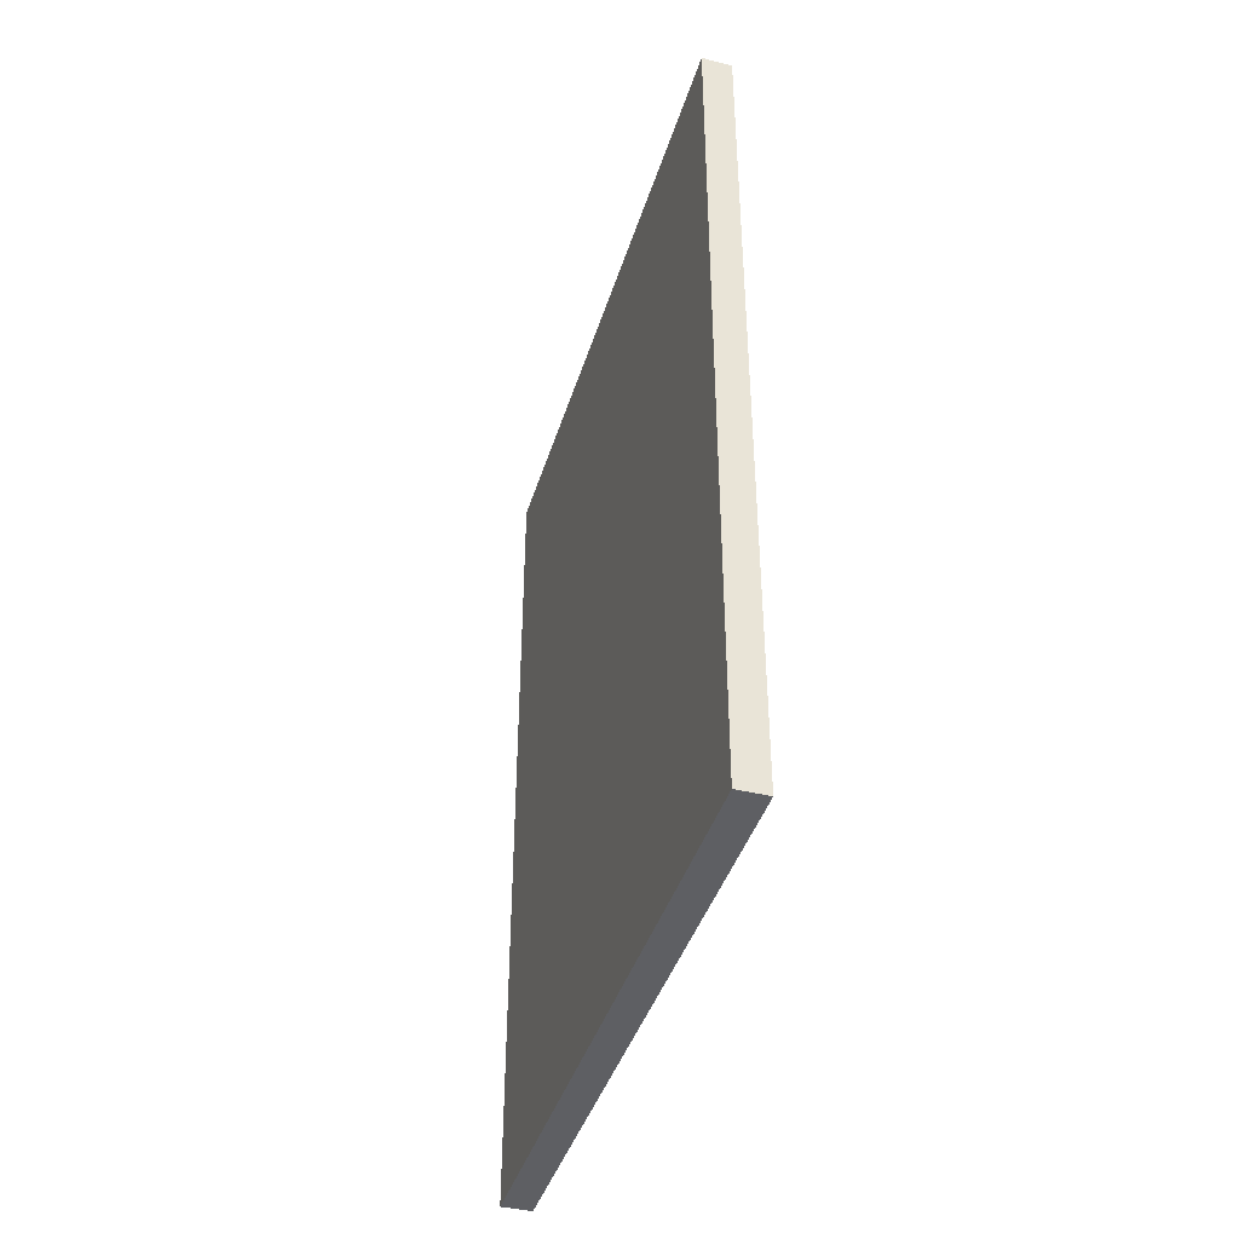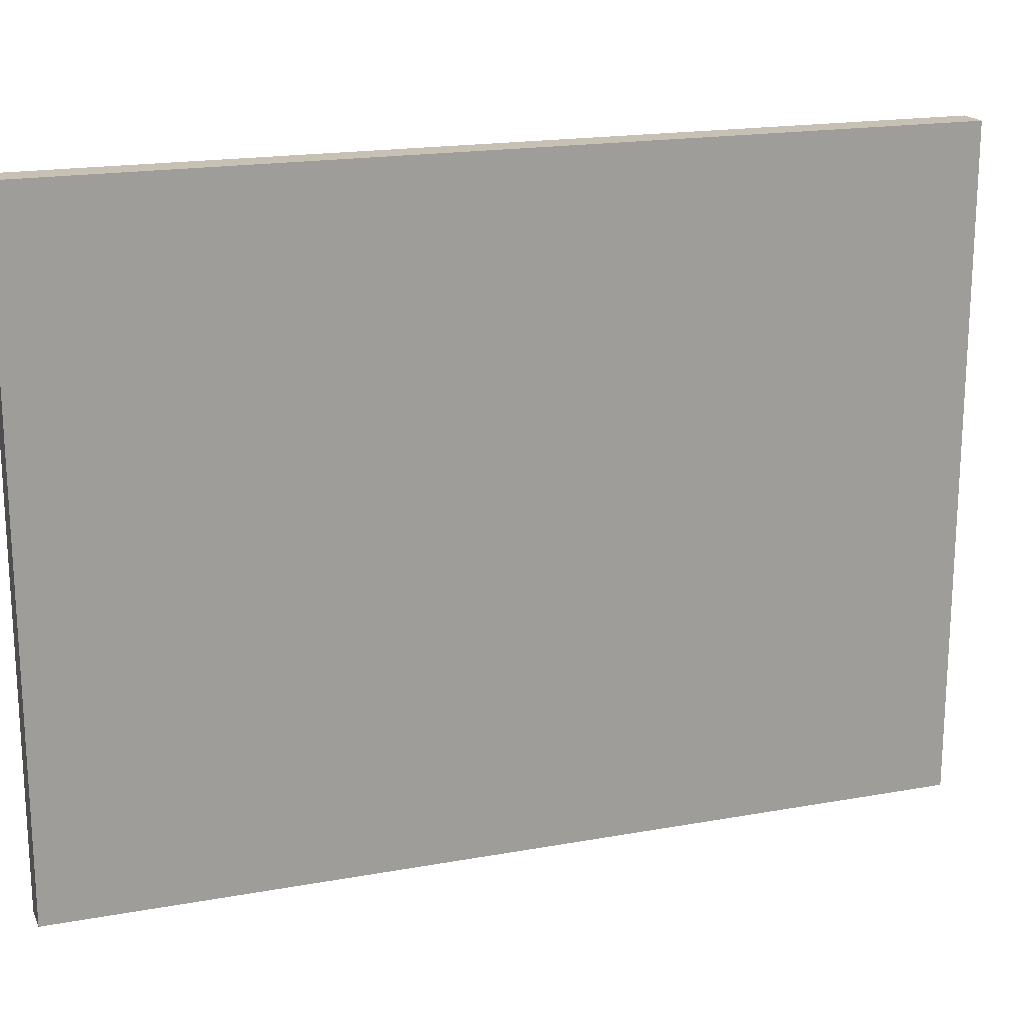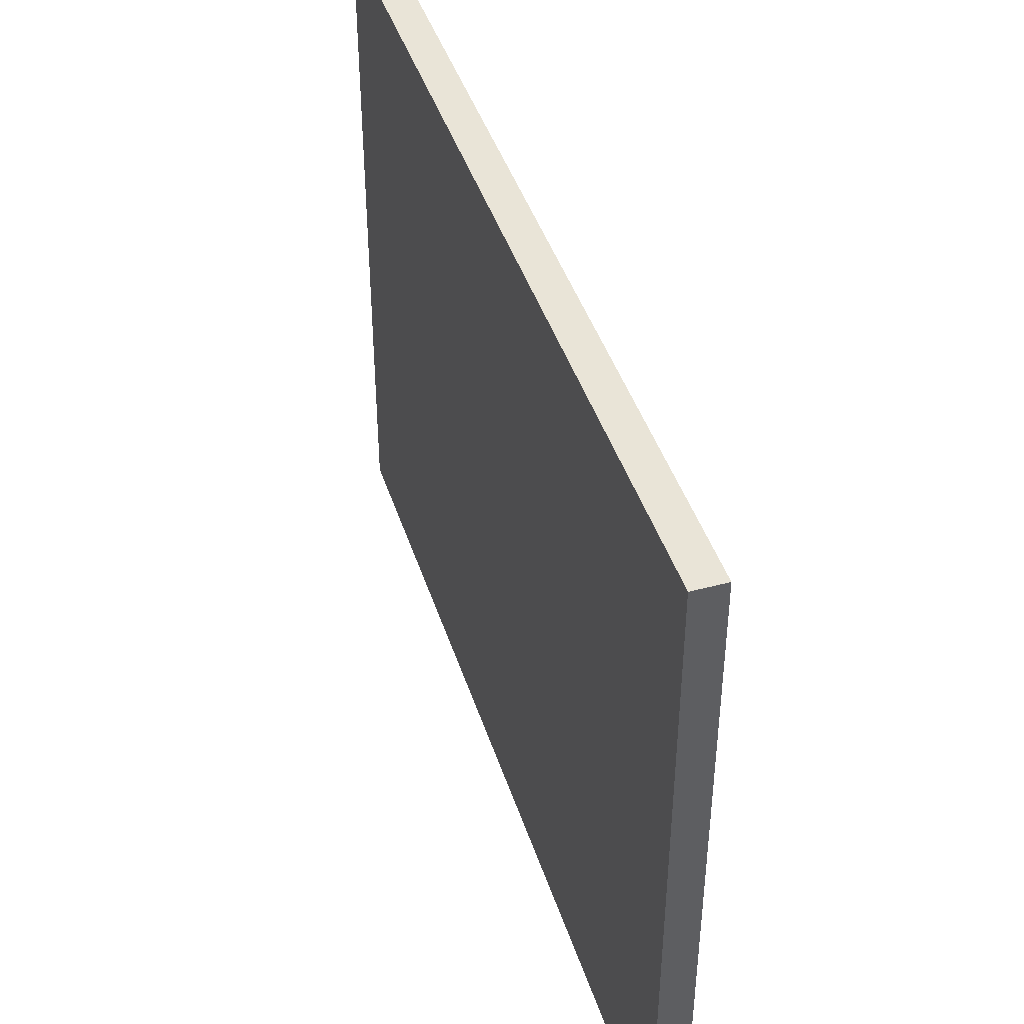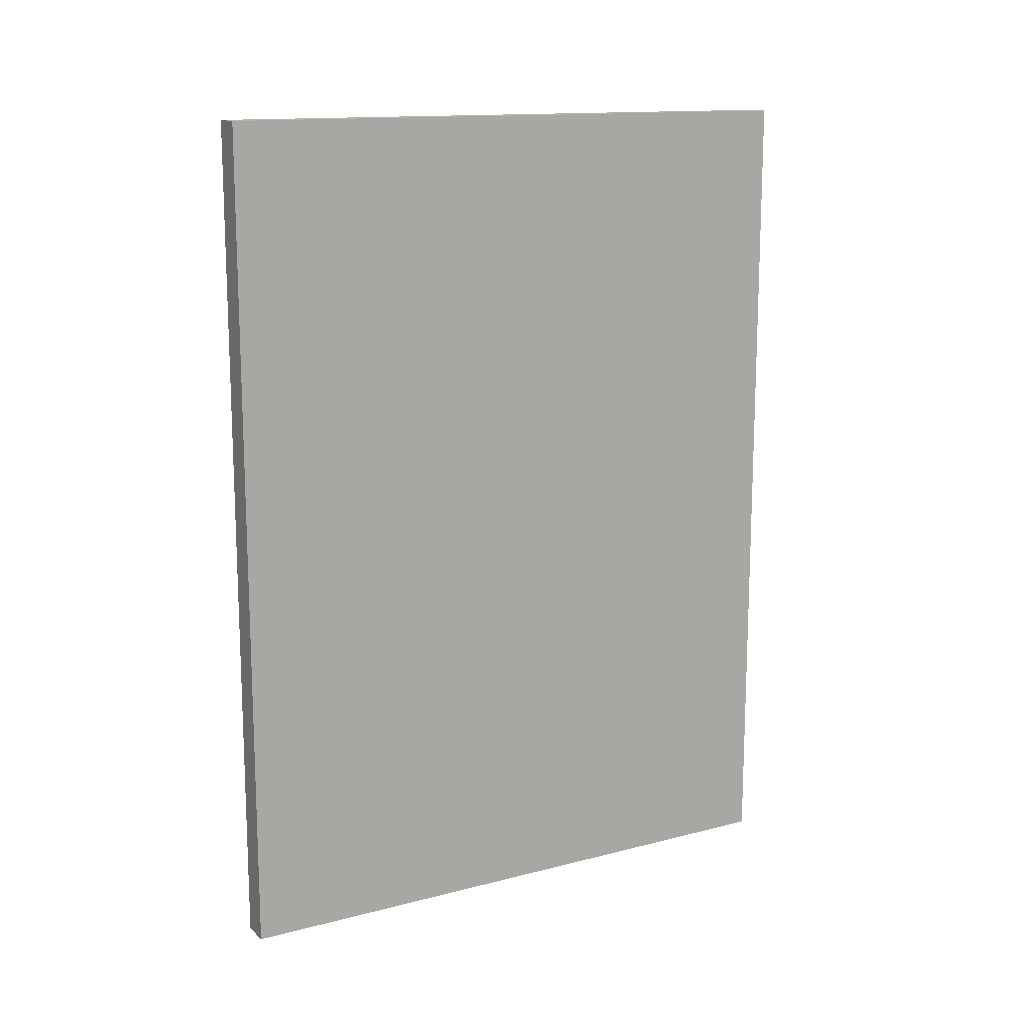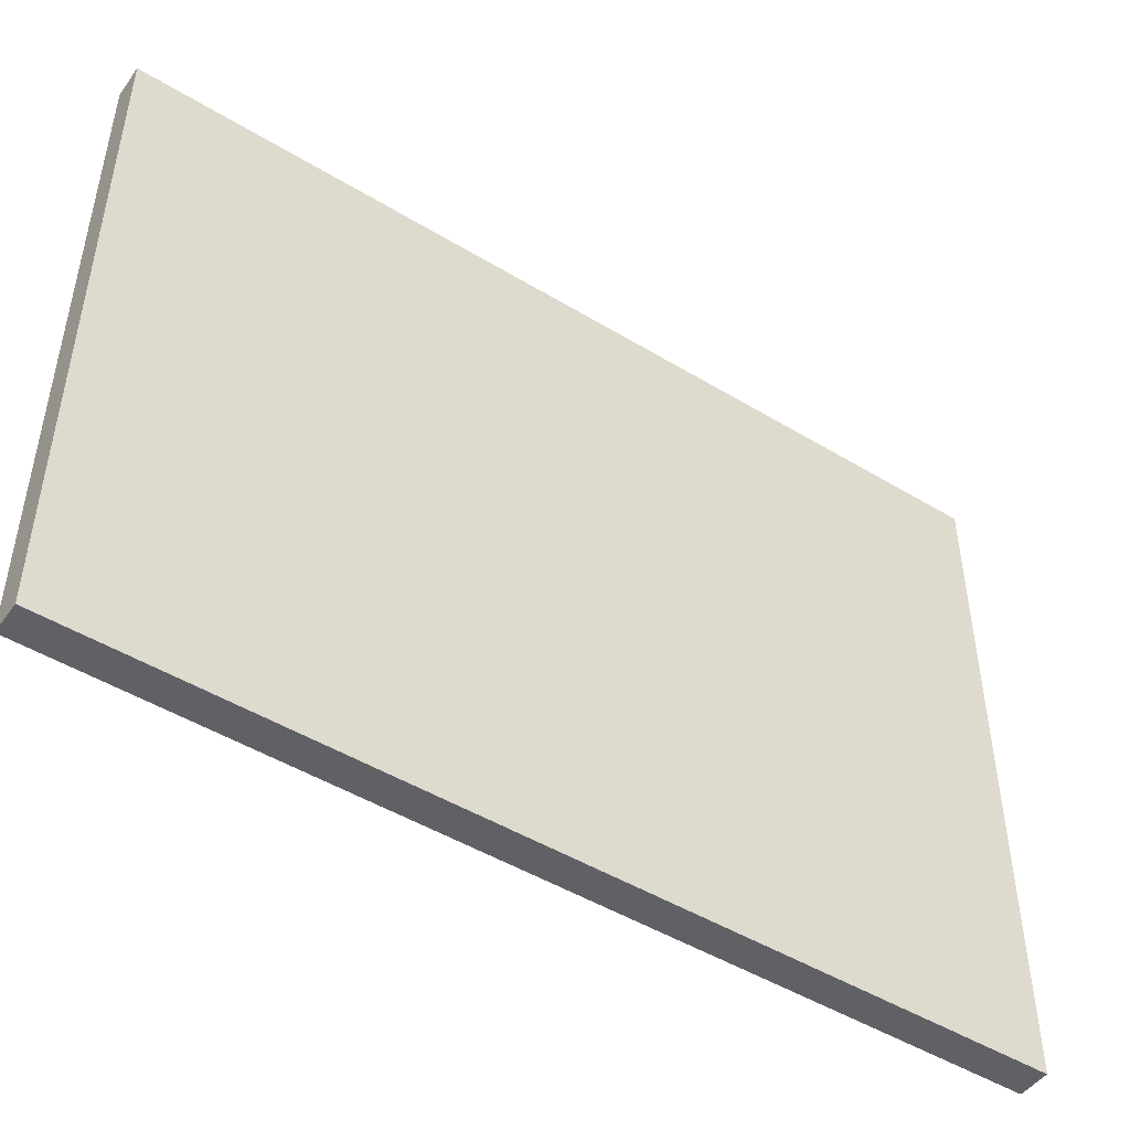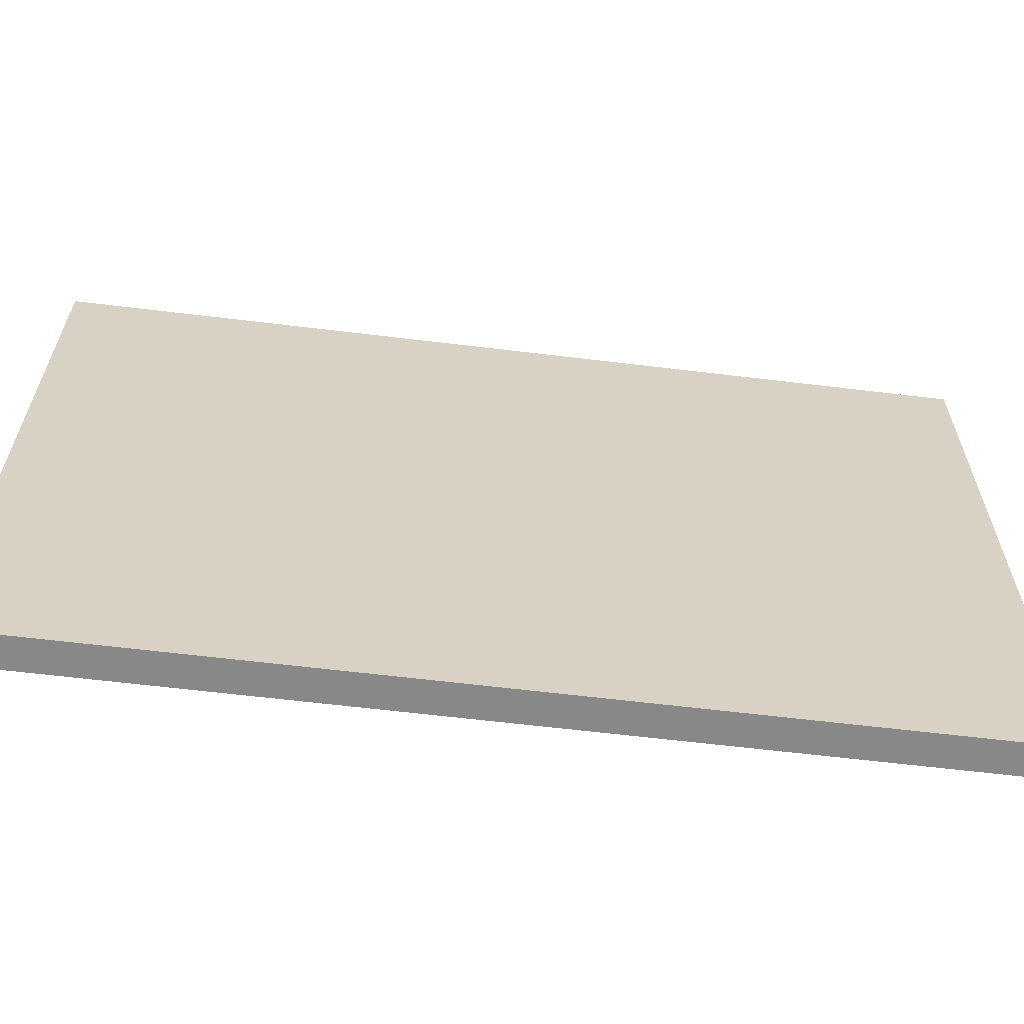
<metadata>
{"format":"obj","ext":"obj","renderer":"f3d","projection":"perspective","resolution":1024,"background":"white","views":[{"elev":-41.6,"azim":163.3,"up":"+Z"},{"elev":18.5,"azim":70.8,"up":"+Y"},{"elev":43.2,"azim":-17.4,"up":"+Y"},{"elev":13.9,"azim":60.3,"up":"+Z"},{"elev":-47.9,"azim":-124.3,"up":"+Y"},{"elev":-62.9,"azim":-97.0,"up":"+Y"}]}
</metadata>
<code>
v 0.004842 0.3091 0.1405
v 0.004842 0.2069 0.1405
v 0.004842 0.2069 0.002555
v -3.1e-08 0.3091 0.002555
v -3.1e-08 0.2069 0.1405
v 0.004842 0.3091 0.002555
v -3.1e-08 0.3091 0.1405
v -3.1e-08 0.2069 0.002555
f 1 2 3
f 6 1 3
f 6 3 4
f 7 4 5
f 7 6 4
f 7 1 6
f 7 5 2
f 7 2 1
f 8 5 4
f 8 4 3
f 8 3 2
f 8 2 5

</code>
